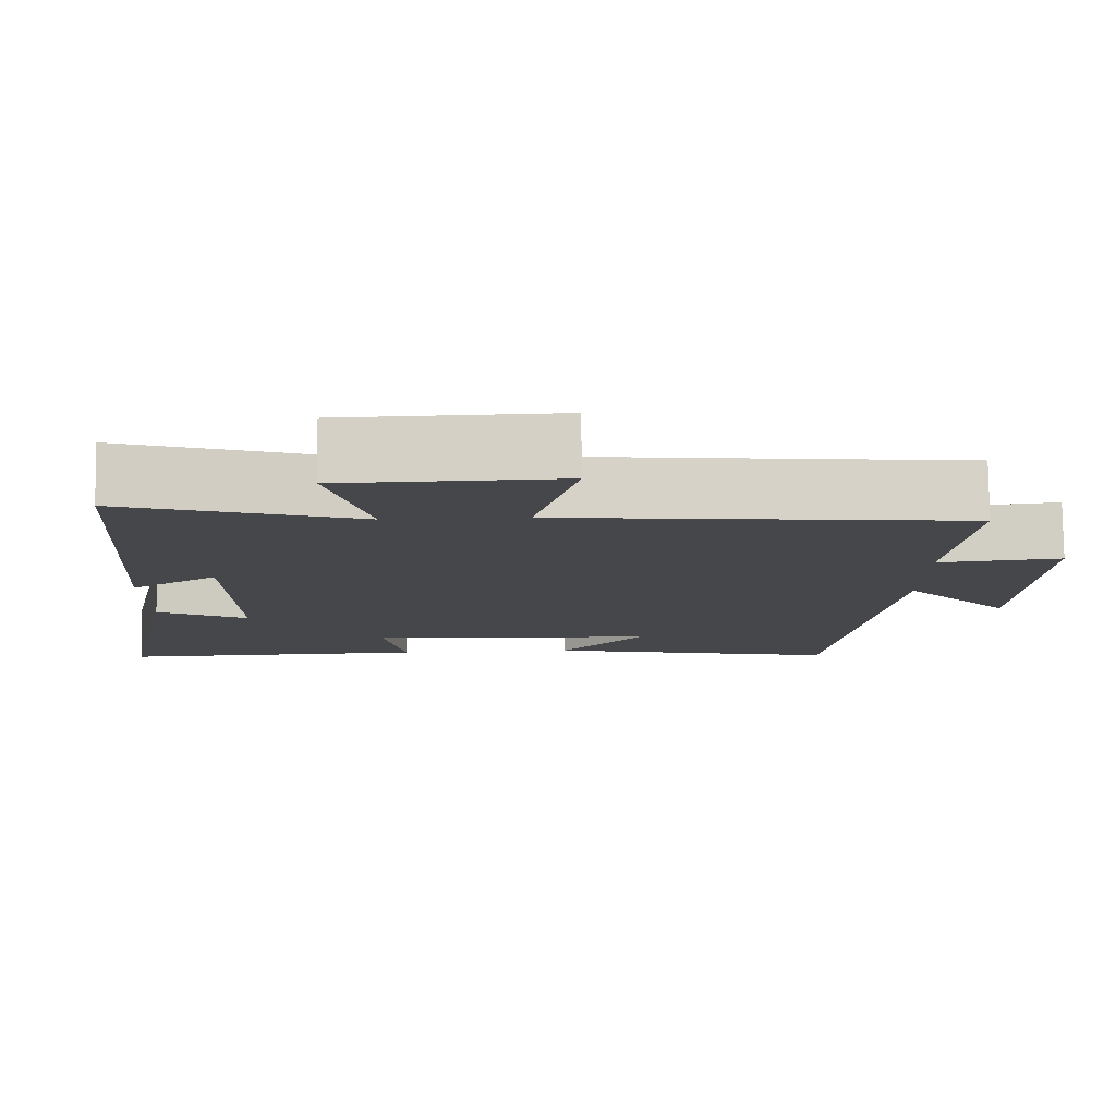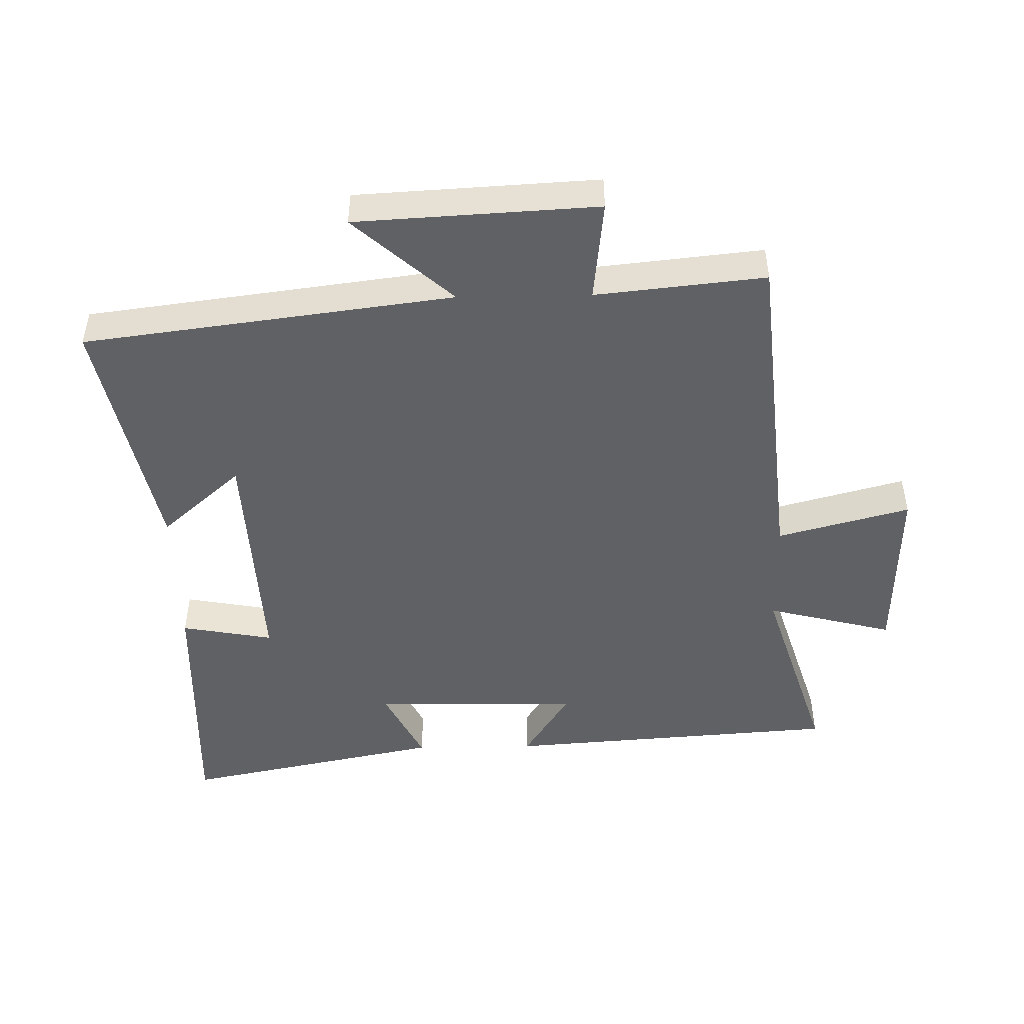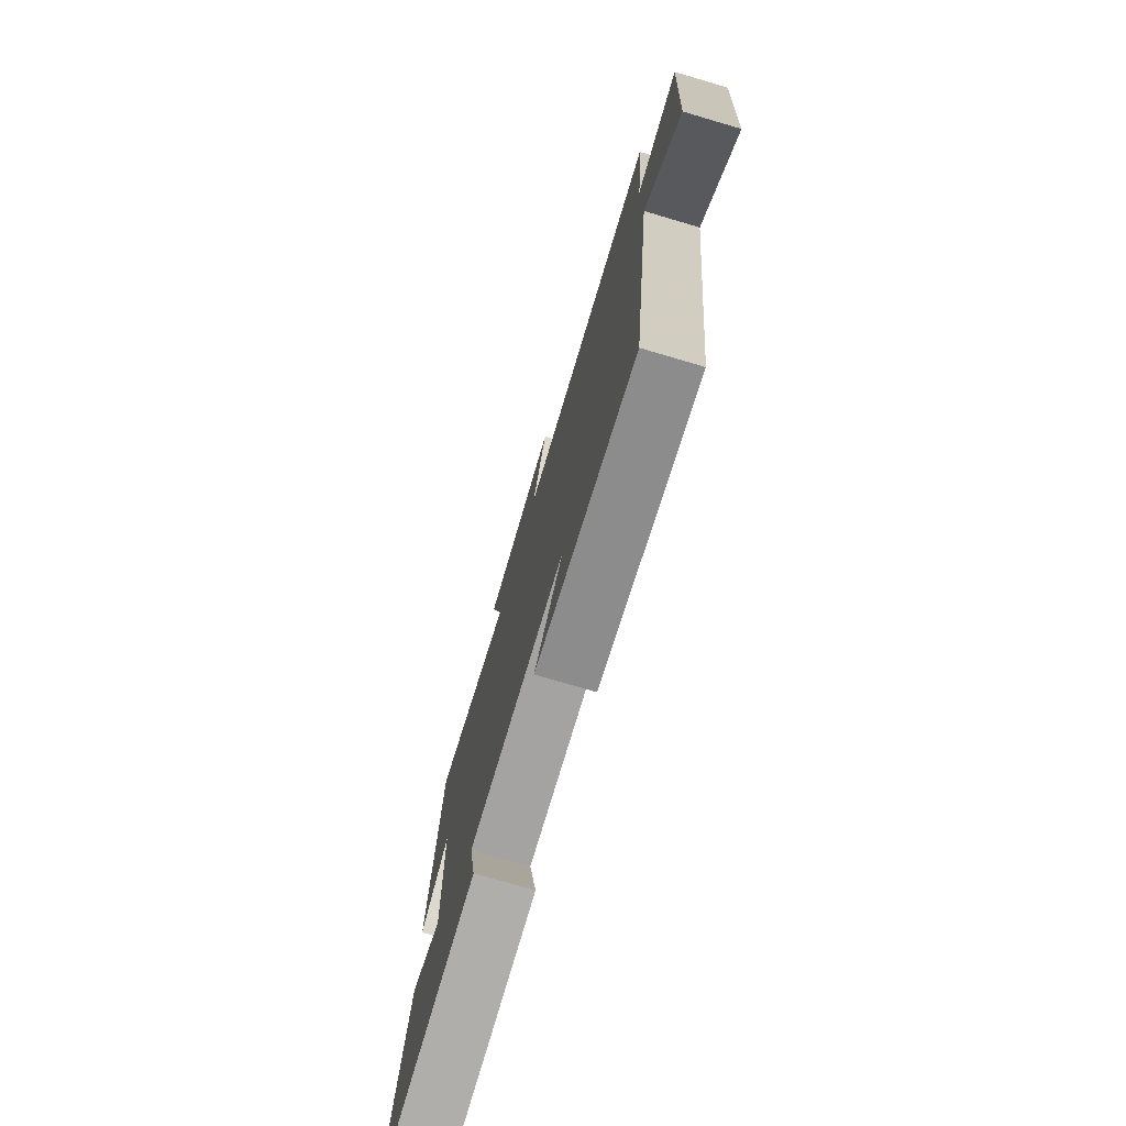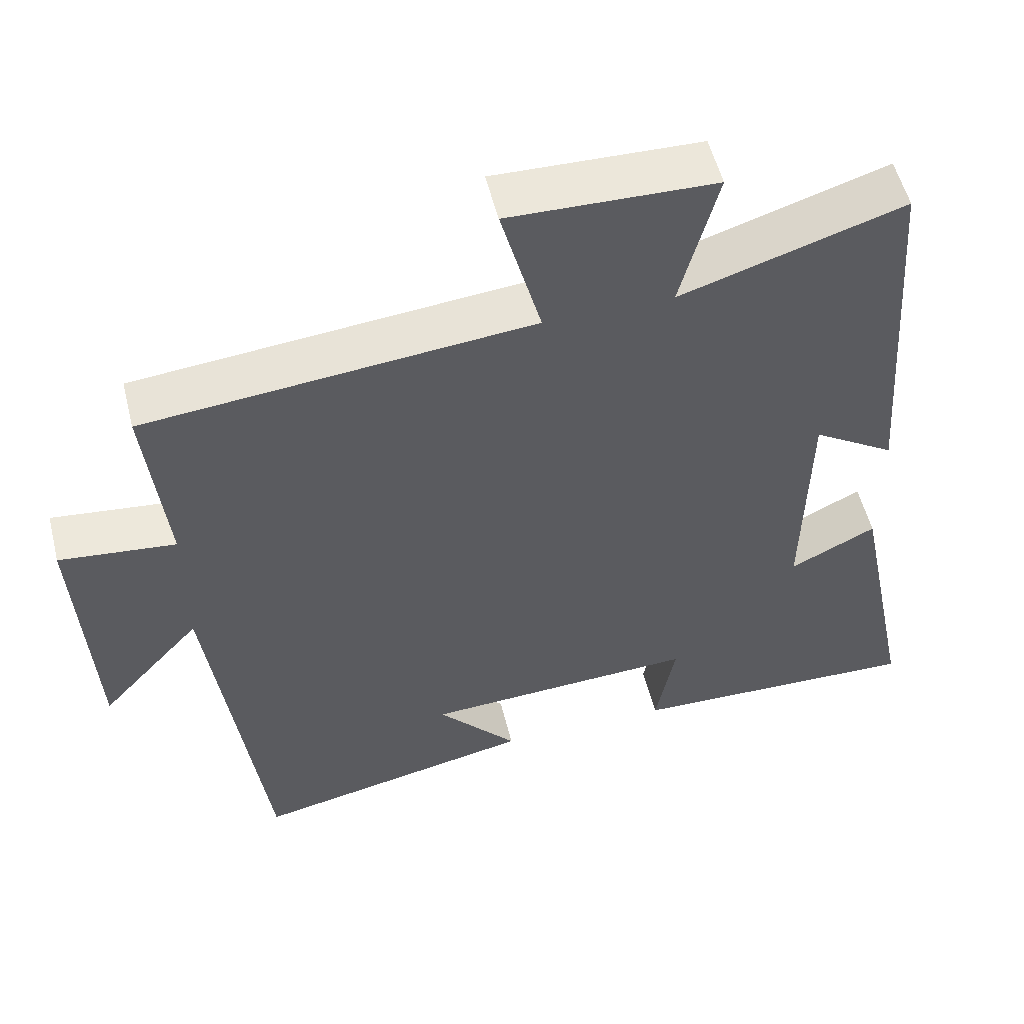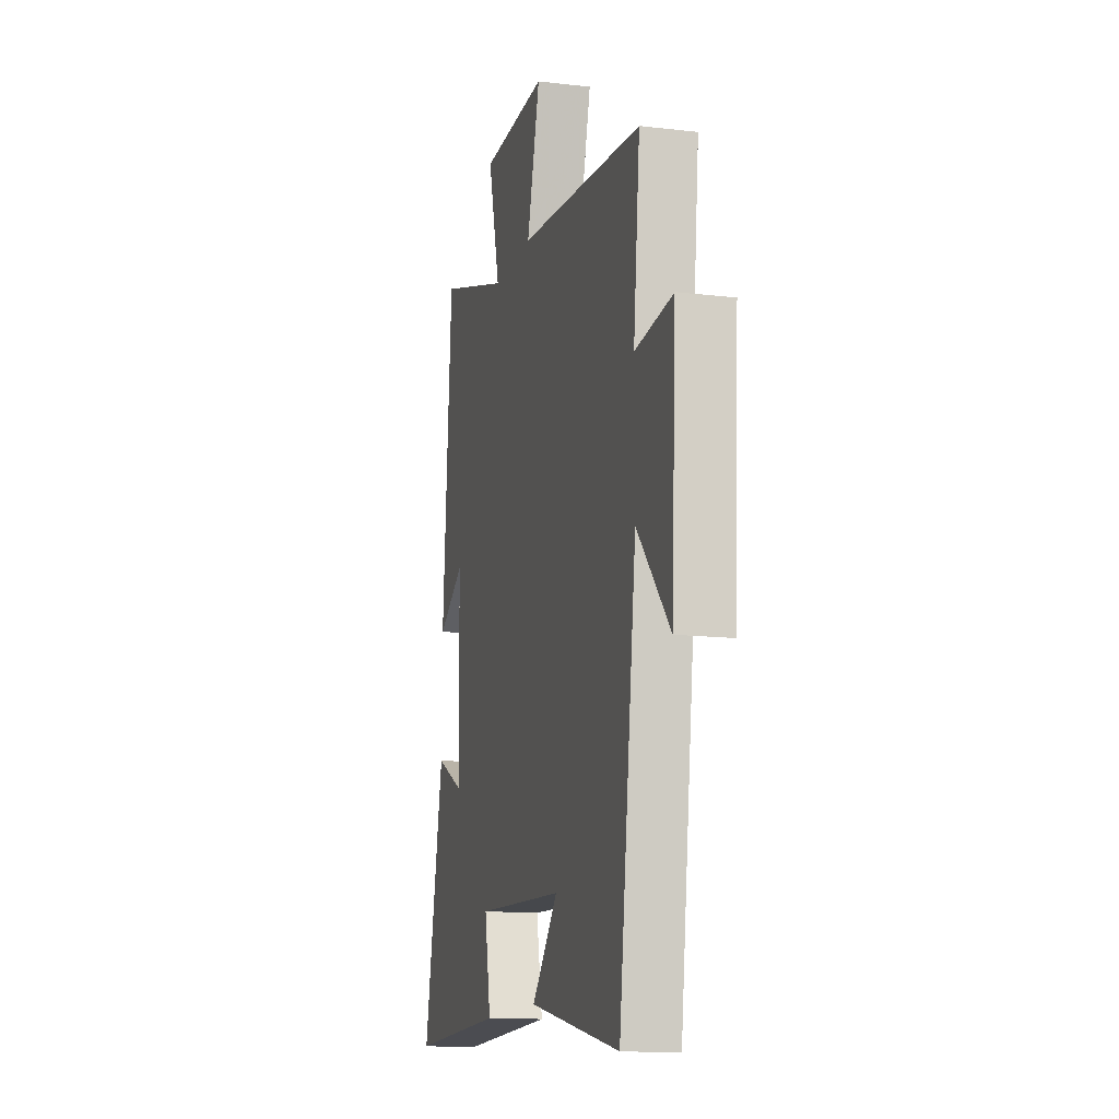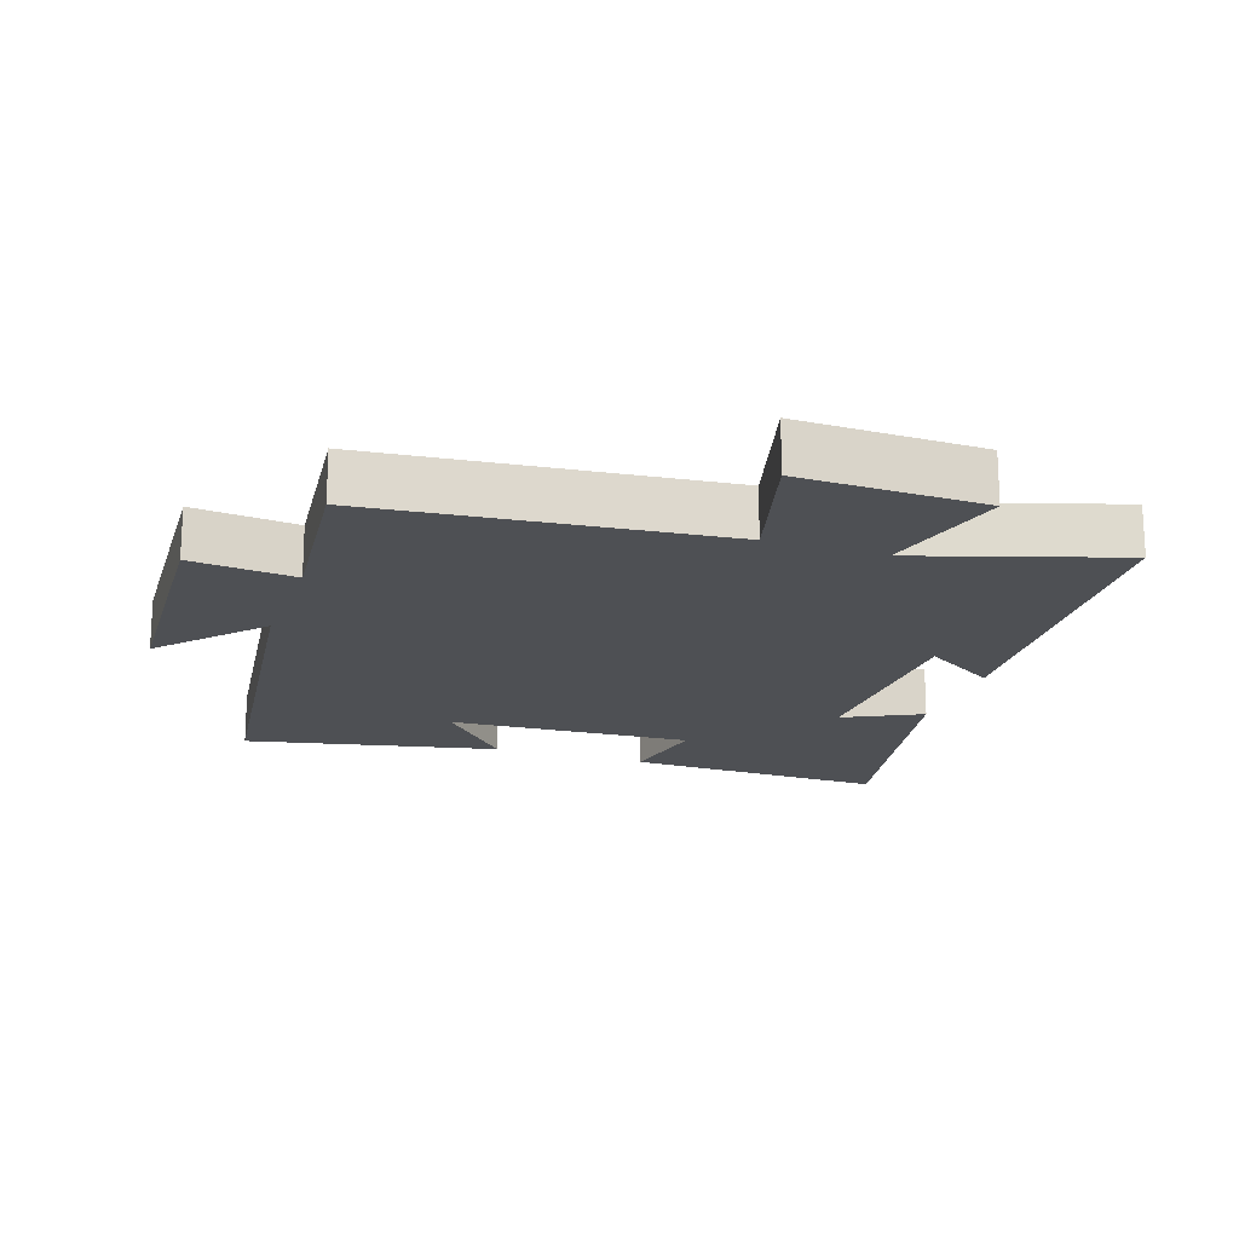
<metadata>
{"format":"obj","ext":"obj","renderer":"f3d","projection":"perspective","resolution":1024,"background":"white","views":[{"elev":79.5,"azim":179.3,"up":"+Z"},{"elev":-47.9,"azim":-88.9,"up":"+Y"},{"elev":-75.9,"azim":-106.4,"up":"+Z"},{"elev":54.1,"azim":-13.9,"up":"+Z"},{"elev":-13.8,"azim":-104.7,"up":"+Z"},{"elev":-18.5,"azim":-18.7,"up":"+Y"}]}
</metadata>
<code>
v 0.581 0.07 -0.512
v 0.187 0.07 -0.5
v 0.213 0.07 -0.359
v -0.155 0.07 -0.377
v -0.047 0.07 -0.5
v -0.427 0.07 -0.579
v -0.5 0.07 -0.012
v -0.636 0.07 -0.163
v -0.656 0.07 0.207
v -0.5 0.07 0.19
v -0.527 0.07 0.45
v -0.008 0.07 0.5
v -0.062 0.07 0.703
v 0.214 0.07 0.695
v 0.164 0.07 0.5
v 0.463 0.07 0.594
v 0.5 0.07 0.079
v 0.39 0.07 0.149
v 0.384 0.07 -0.169
v 0.5 0.07 -0.111
v 0.581 0 -0.512
v 0.187 0 -0.5
v 0.213 0 -0.359
v -0.155 0 -0.377
v -0.047 0 -0.5
v -0.427 0 -0.579
v -0.5 0 -0.012
v -0.636 0 -0.163
v -0.656 0 0.207
v -0.5 0 0.19
v -0.527 0 0.45
v -0.008 0 0.5
v -0.062 0 0.703
v 0.214 0 0.695
v 0.164 0 0.5
v 0.463 0 0.594
v 0.5 0 0.079
v 0.39 0 0.149
v 0.384 0 -0.169
v 0.5 0 -0.111
f 19 20 1 2
f 18 19 2 3
f 15 16 17 18
f 15 18 3 4
f 12 13 14 15
f 10 11 12 15
f 10 15 4
f 7 8 9 10
f 7 10 4
f 4 5 6 7
f 22 21 40 39
f 23 22 39 38
f 38 37 36 35
f 24 23 38 35
f 35 34 33 32
f 35 32 31 30
f 24 35 30
f 30 29 28 27
f 24 30 27
f 27 26 25 24
f 1 21 22 2
f 2 22 23 3
f 3 23 24 4
f 4 24 25 5
f 5 25 26 6
f 6 26 27 7
f 7 27 28 8
f 8 28 29 9
f 9 29 30 10
f 10 30 31 11
f 11 31 32 12
f 12 32 33 13
f 13 33 34 14
f 14 34 35 15
f 15 35 36 16
f 16 36 37 17
f 17 37 38 18
f 18 38 39 19
f 19 39 40 20
f 20 40 21 1

</code>
